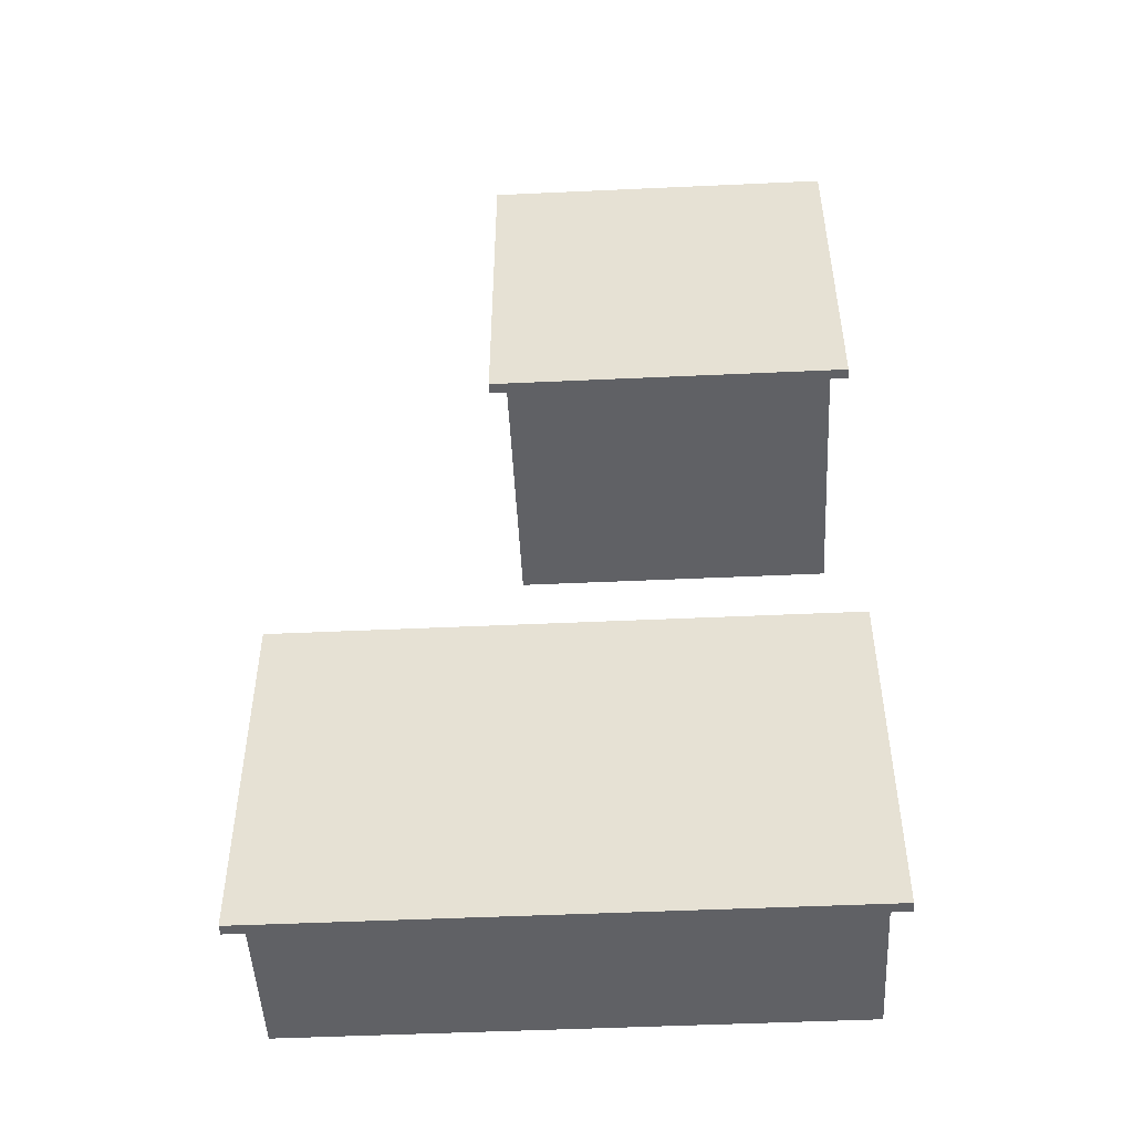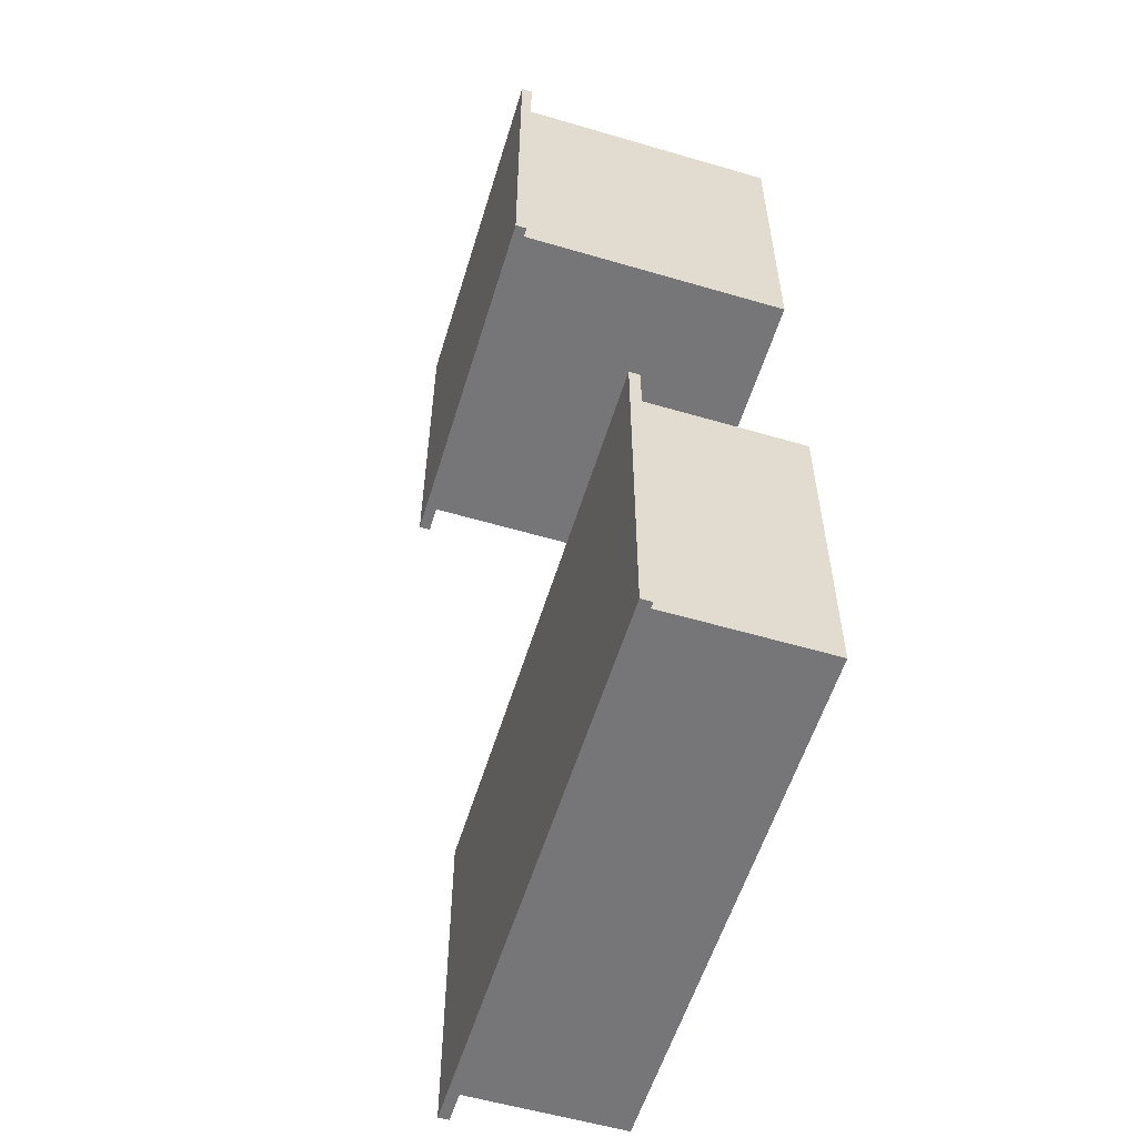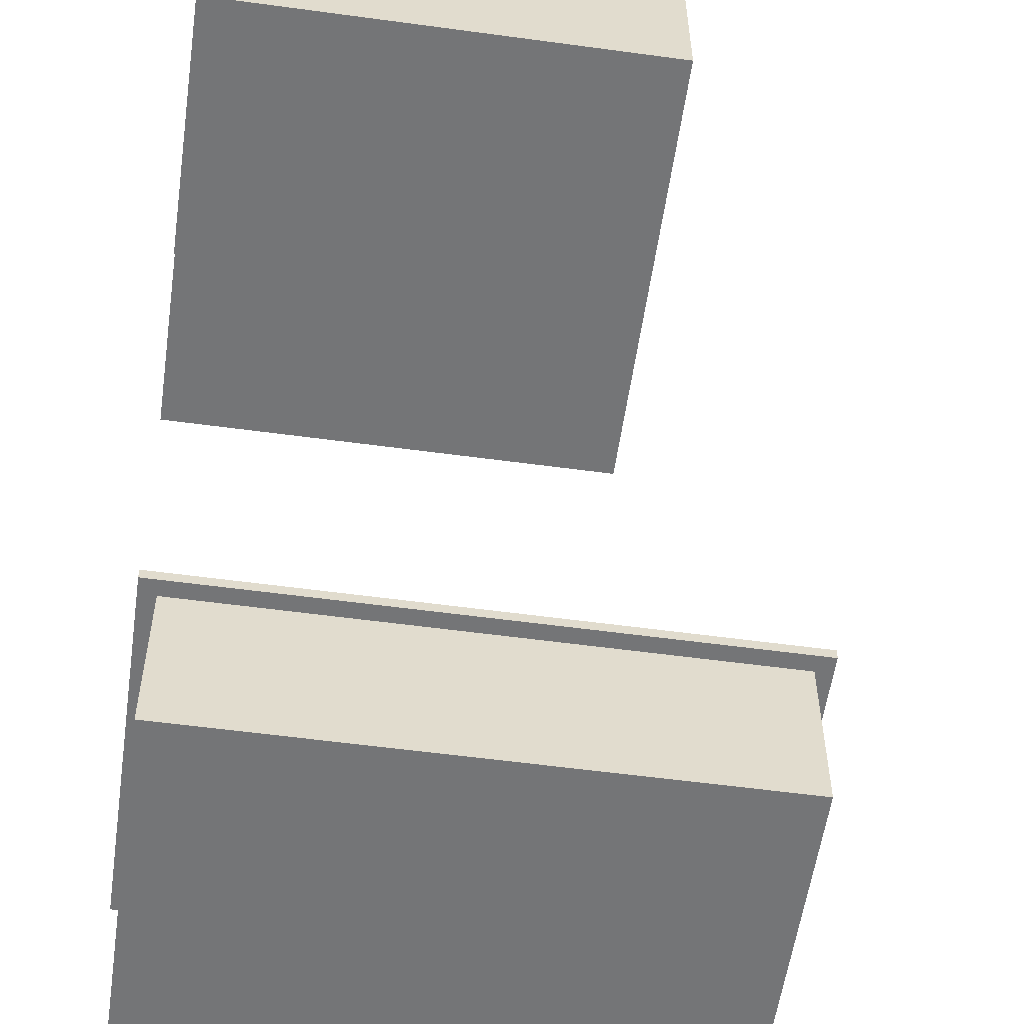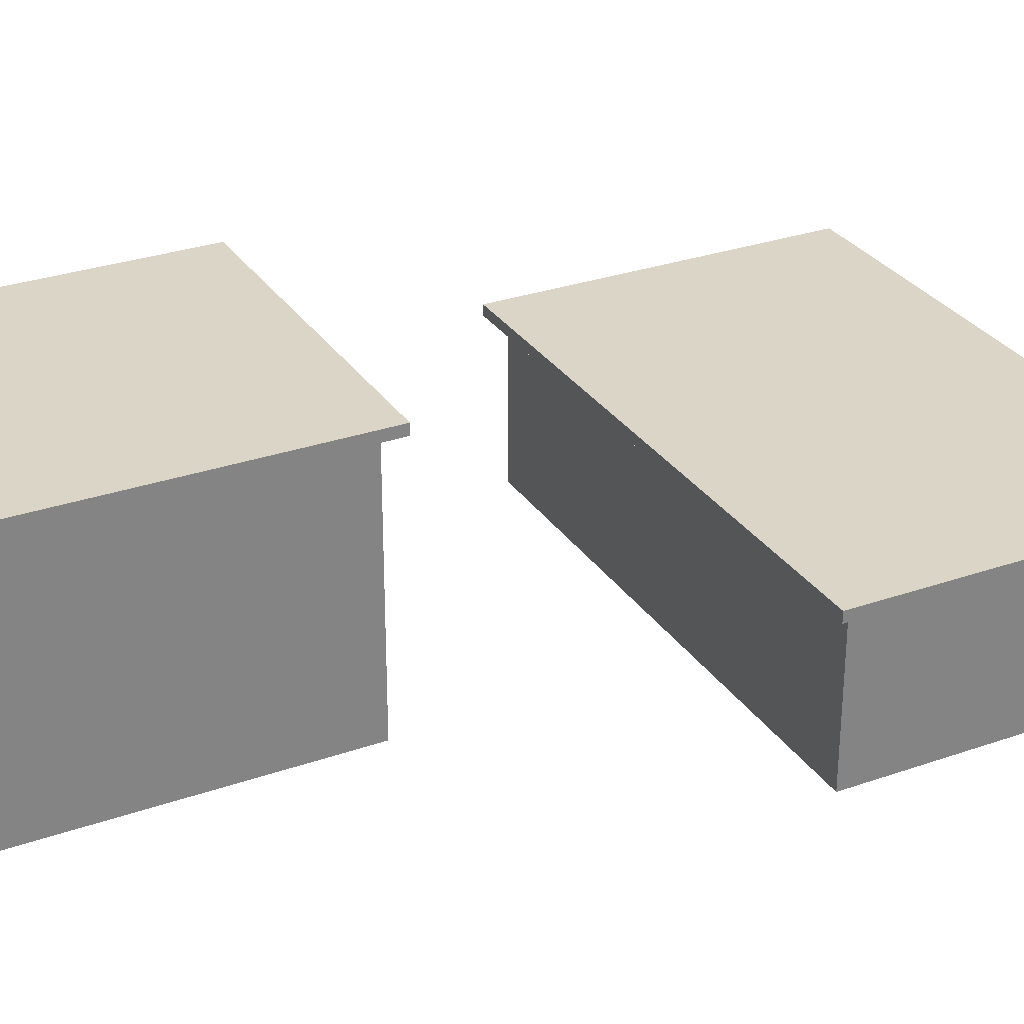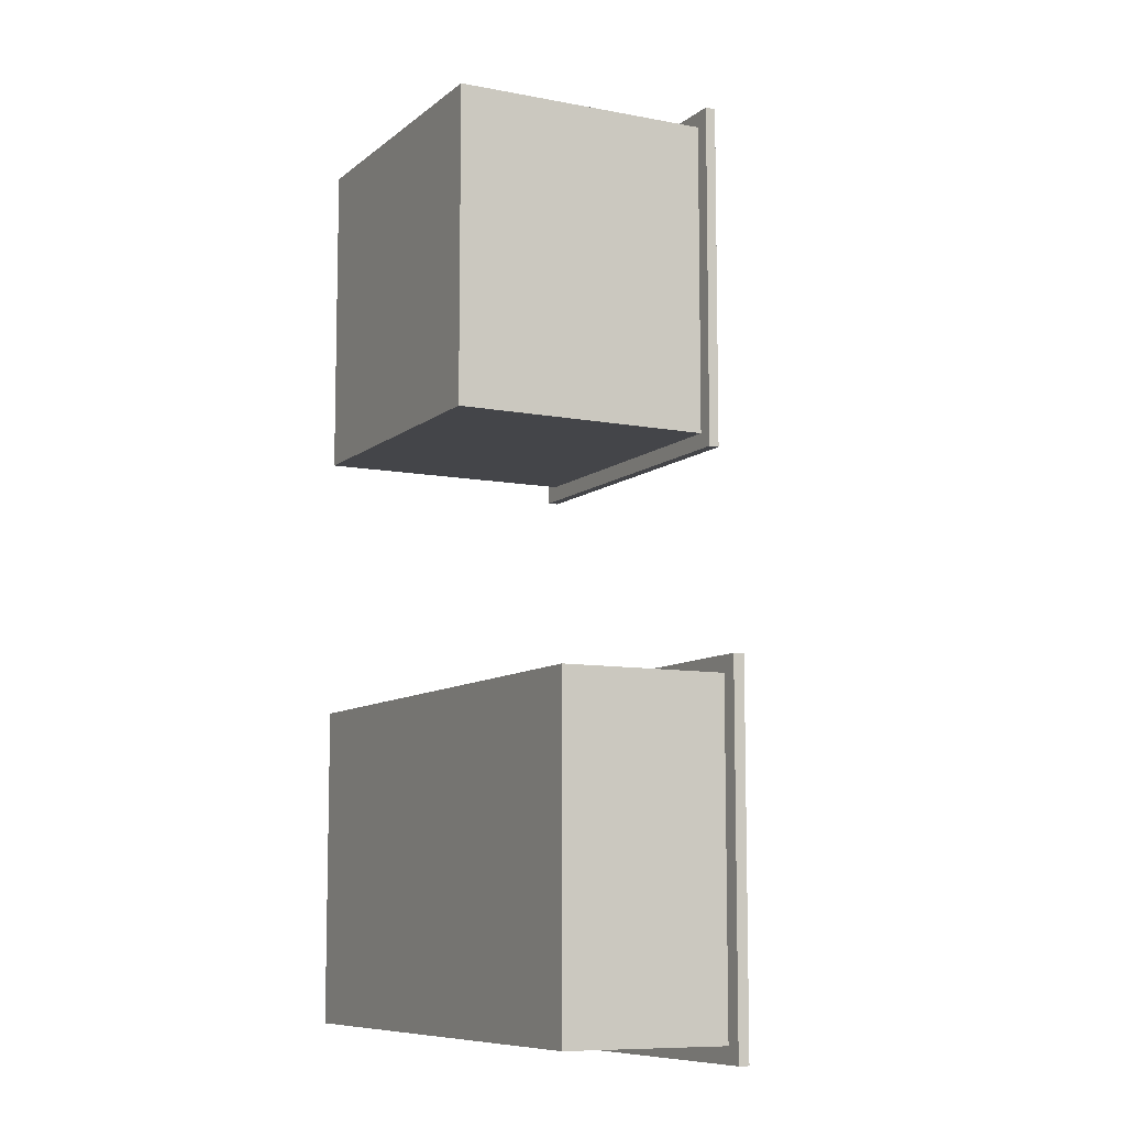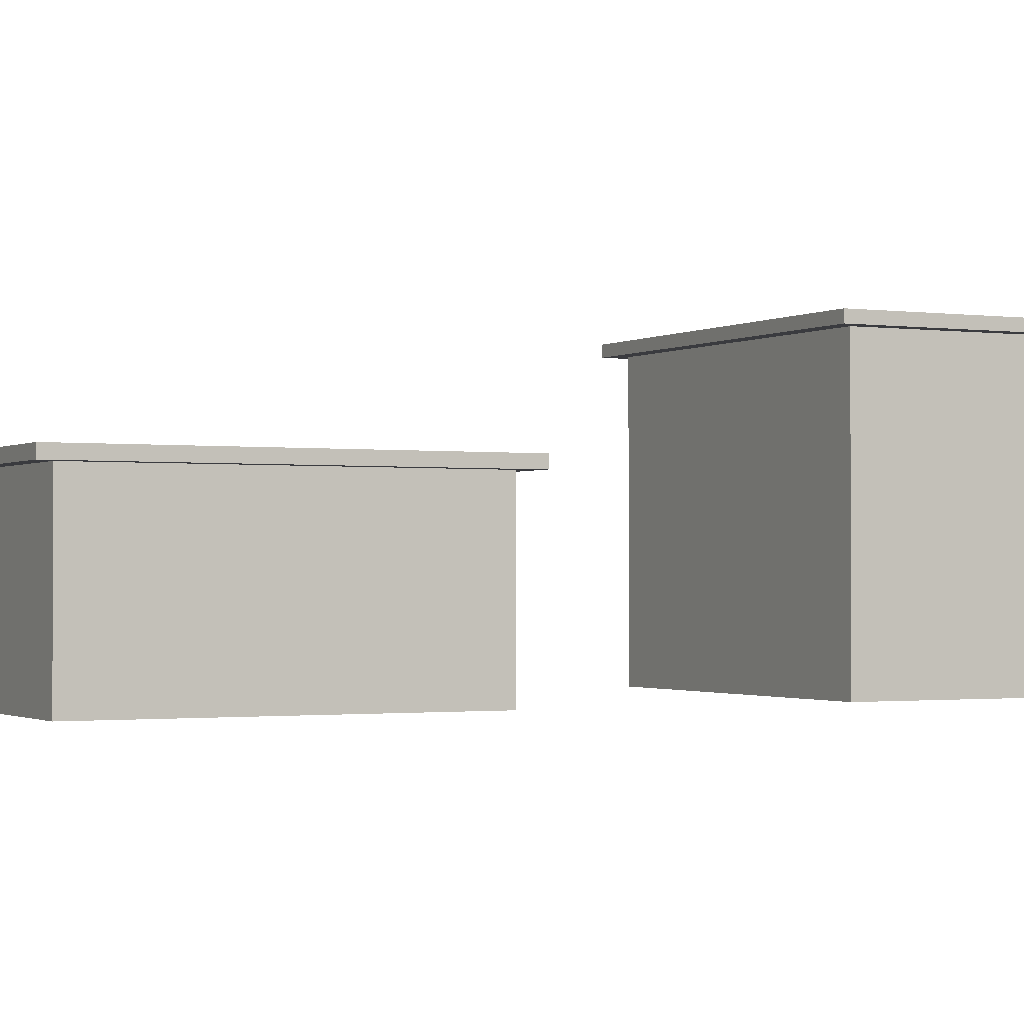
<metadata>
{"format":"obj","ext":"obj","renderer":"f3d","projection":"perspective","resolution":1024,"background":"white","views":[{"elev":-49.2,"azim":-177.1,"up":"+Z"},{"elev":-56.9,"azim":-107.0,"up":"+Z"},{"elev":-56.4,"azim":-8.1,"up":"+Y"},{"elev":29.6,"azim":62.8,"up":"+Y"},{"elev":-9.0,"azim":62.7,"up":"+Z"},{"elev":-1.3,"azim":-117.1,"up":"+Y"}]}
</metadata>
<code>
o Cube
v 11 0 -8
v 11 3 -8
v 11 0 -2
v 11 3 -2
v 1 0 -8
v 1 3 -8
v 1 0 -2
v 1 3 -2
v 11.3 3 -8.3
v 11.3 3 -1.7
v 0.7 3 -1.7
v 0.7 3 -8.3
v 11.3 3.2 -8.3
v 11.3 3.2 -1.7
v 0.7 3.2 -1.7
v 0.7 3.2 -8.3
v 7 0 3
v 7 5 3
v 7 0 9
v 7 5 9
v 1 0 3
v 1 5 3
v 1 0 9
v 1 5 9
v 7.3 5 2.7
v 7.3 5 9.3
v 0.7 5 9.3
v 0.7 5 2.7
v 7.3 5.2 2.7
v 7.3 5.2 9.3
v 0.7 5.2 9.3
v 0.7 5.2 2.7
f 2 3 1
f 4 7 3
f 8 5 7
f 6 1 5
f 7 1 3
f 8 12 6
f 18 19 17
f 20 23 19
f 24 21 23
f 22 17 21
f 23 17 19
f 2 4 3
f 4 8 7
f 8 6 5
f 6 2 1
f 7 5 1
f 8 11 12
f 18 20 19
f 20 24 23
f 24 22 21
f 22 18 17
f 23 21 17
f 11 16 12
f 2 10 4
f 6 9 2
f 8 10 11
f 14 16 15
f 9 14 10
f 12 13 9
f 10 15 11
f 22 27 28
f 27 32 28
f 18 26 20
f 22 25 18
f 20 27 24
f 30 32 31
f 25 30 26
f 28 29 25
f 26 31 27
f 11 15 16
f 2 9 10
f 6 12 9
f 8 4 10
f 14 13 16
f 9 13 14
f 12 16 13
f 10 14 15
f 22 24 27
f 27 31 32
f 18 25 26
f 22 28 25
f 20 26 27
f 30 29 32
f 25 29 30
f 28 32 29
f 26 30 31

</code>
